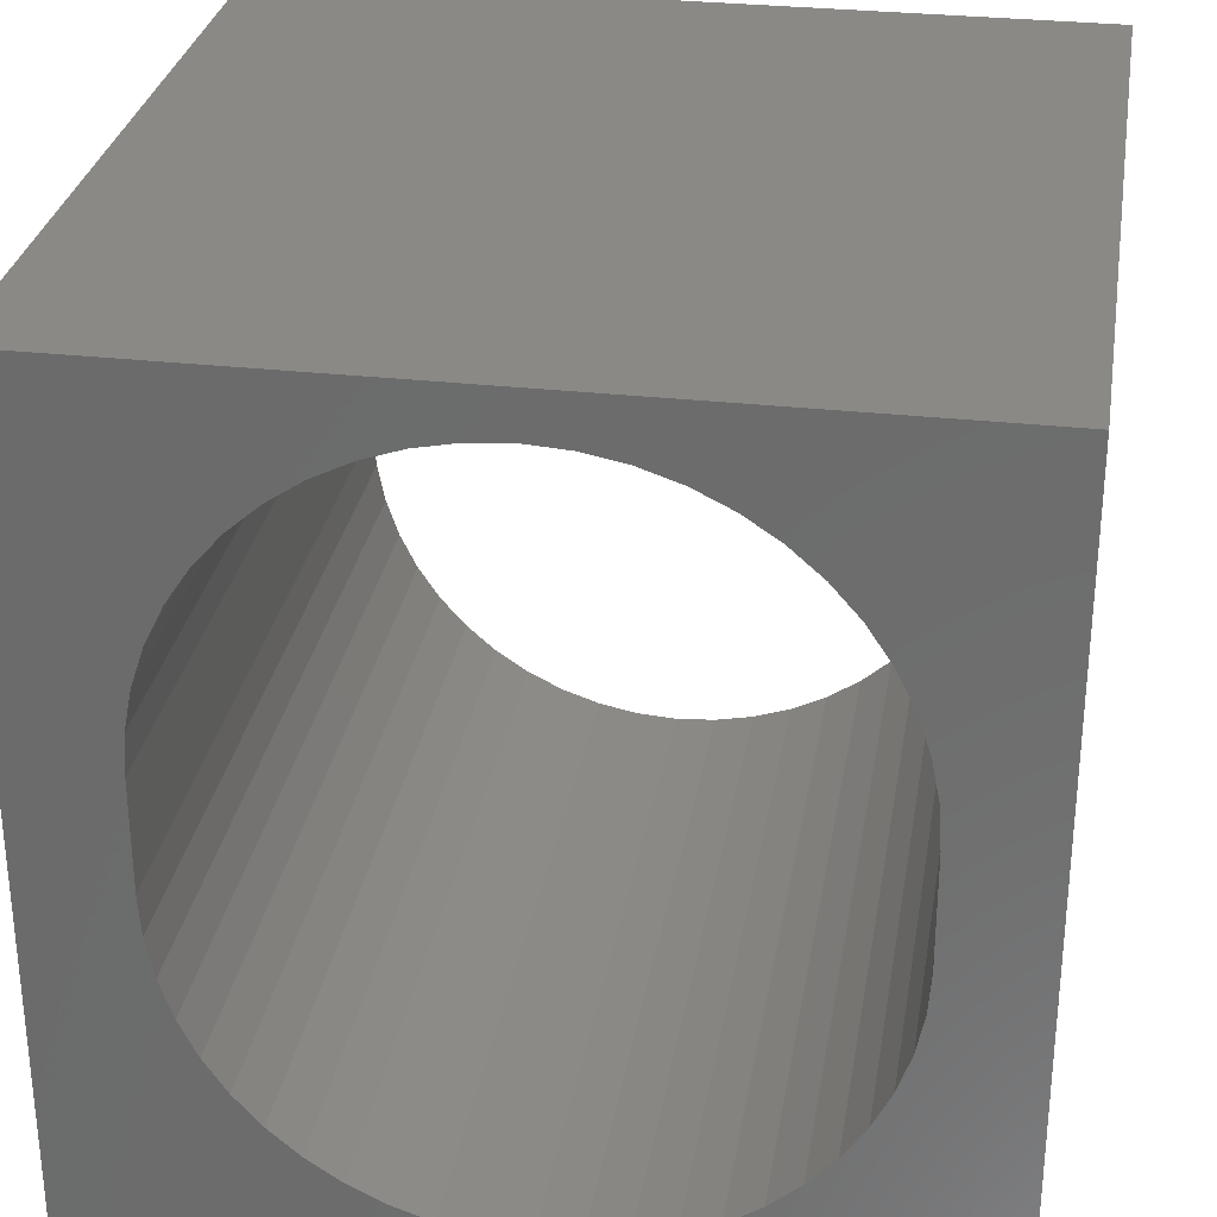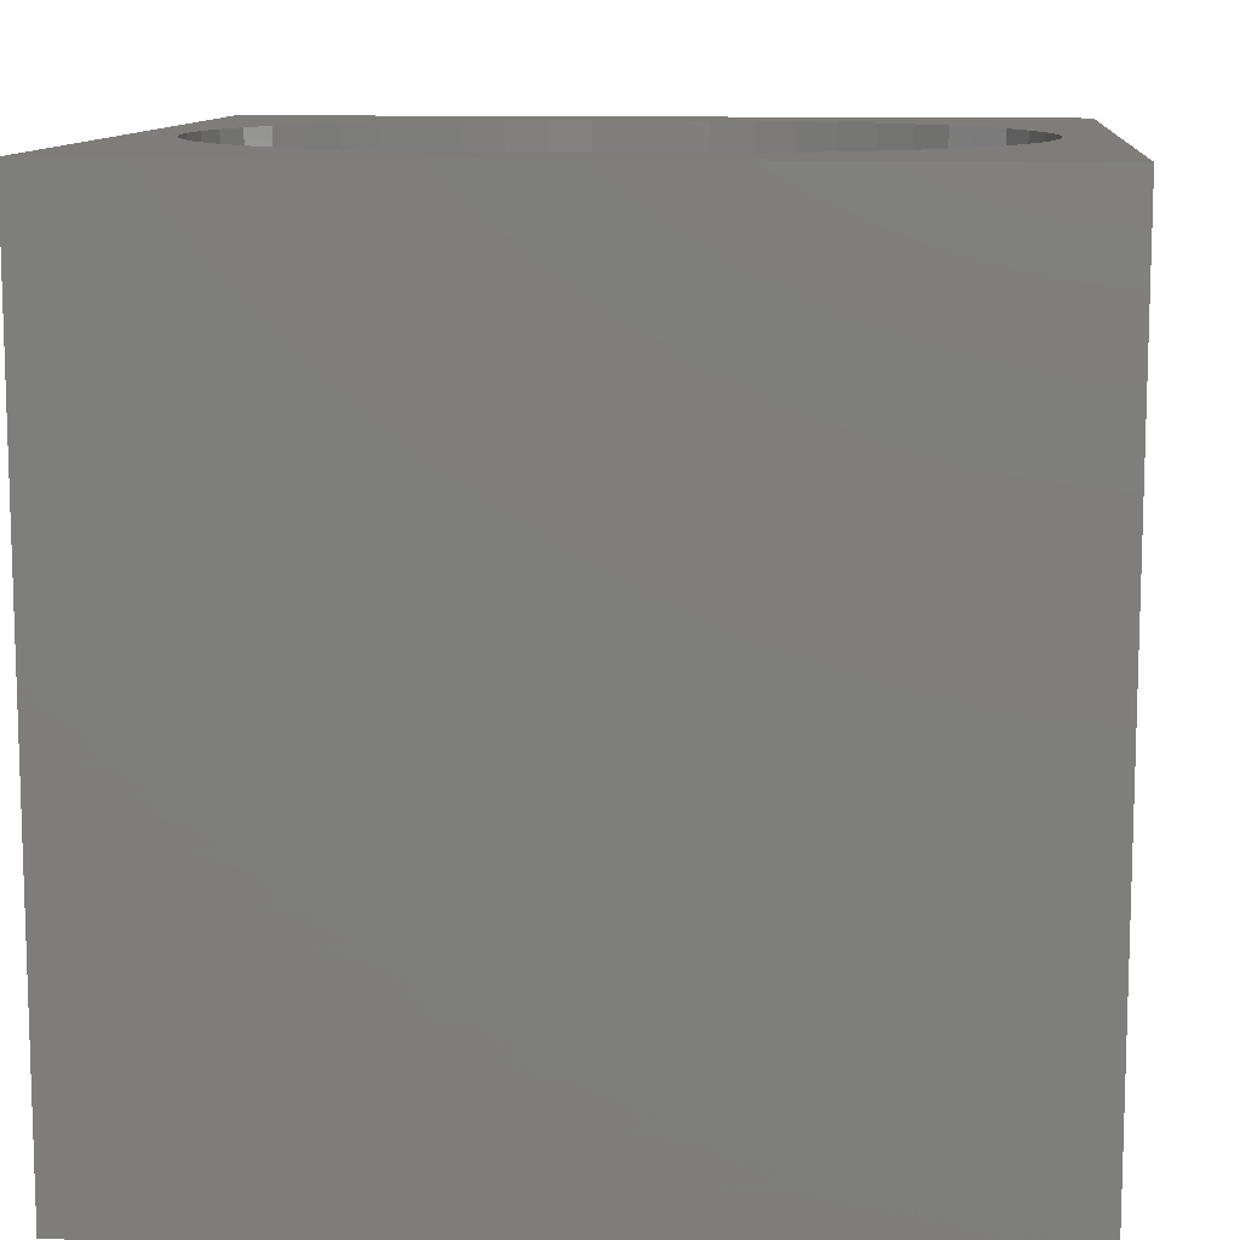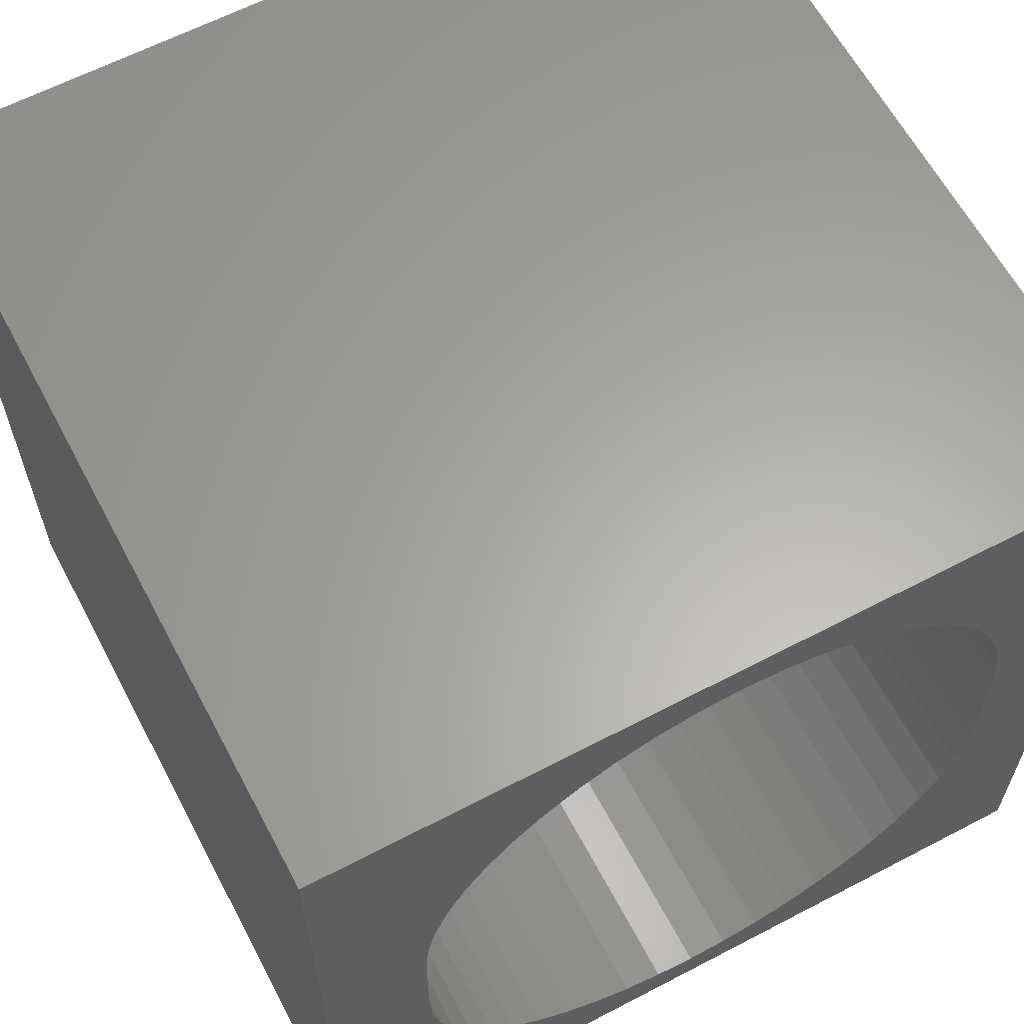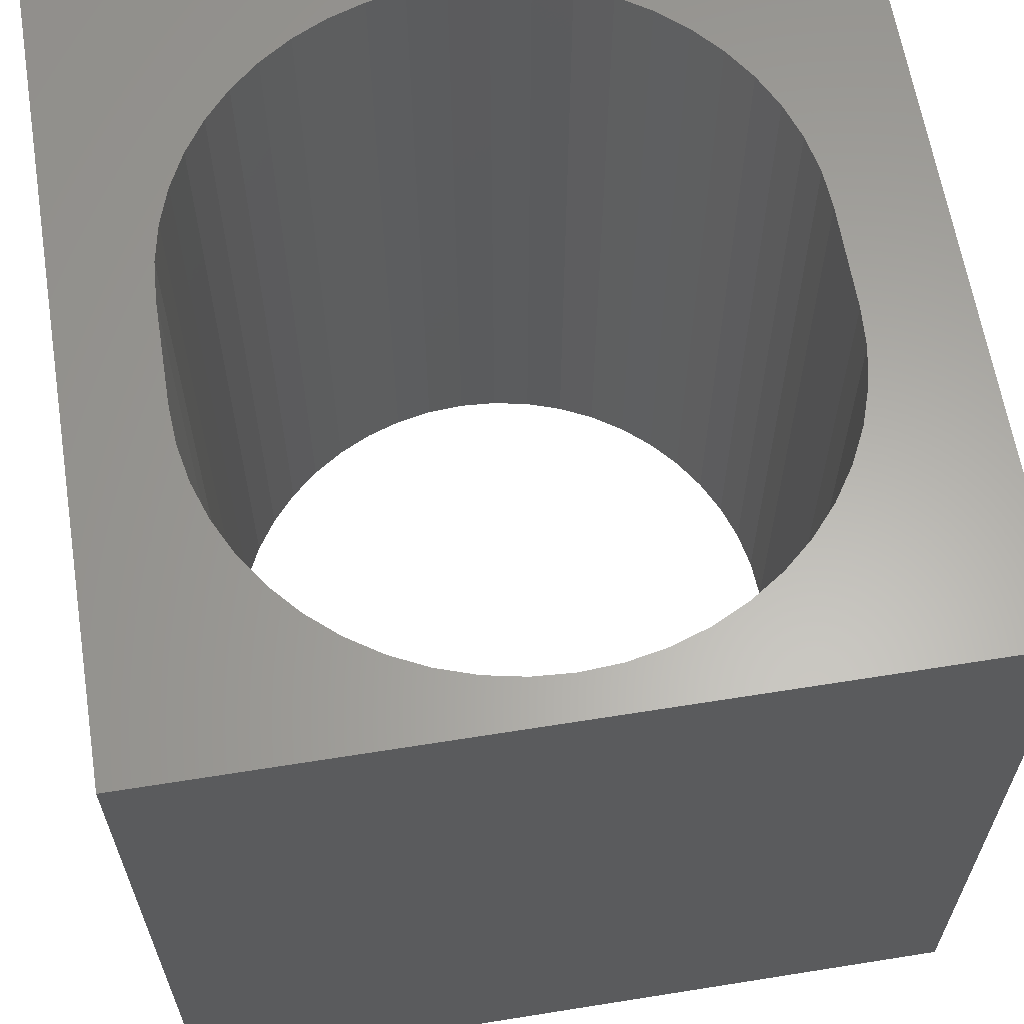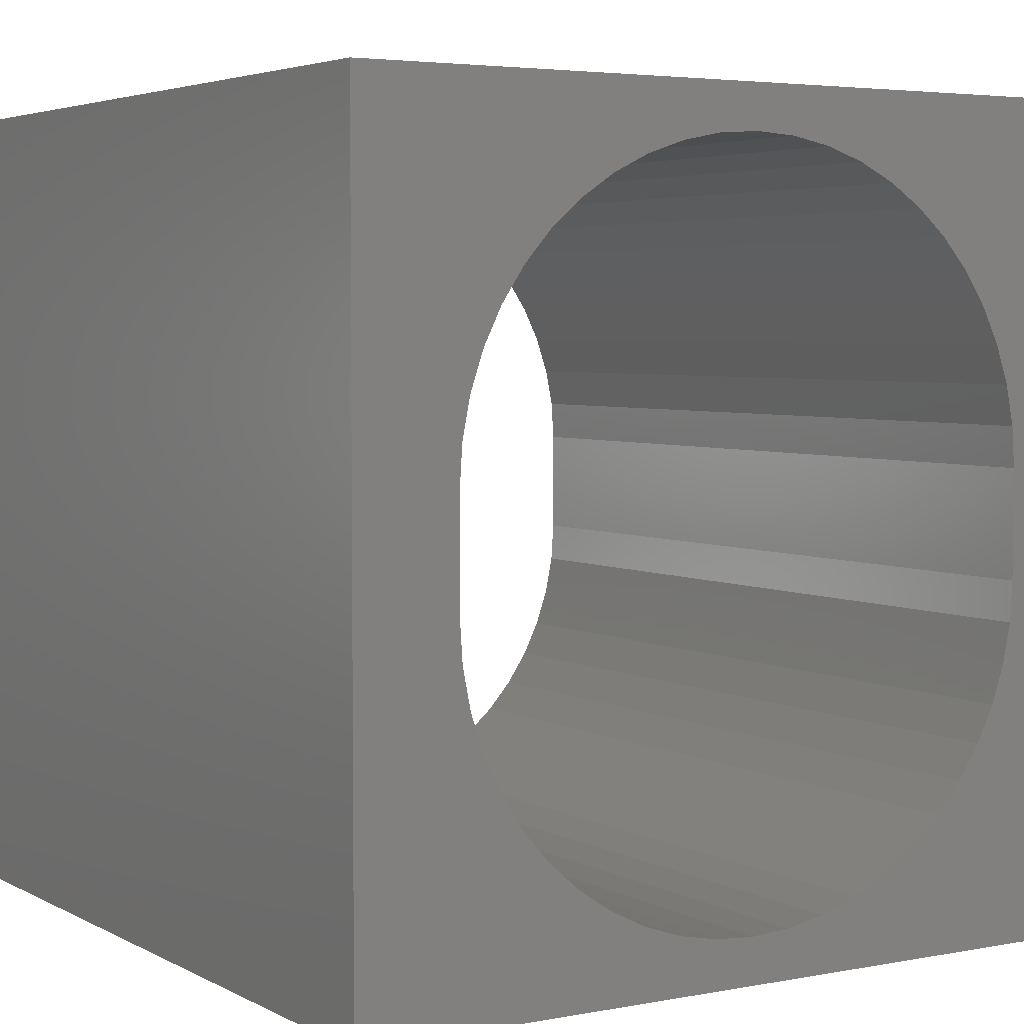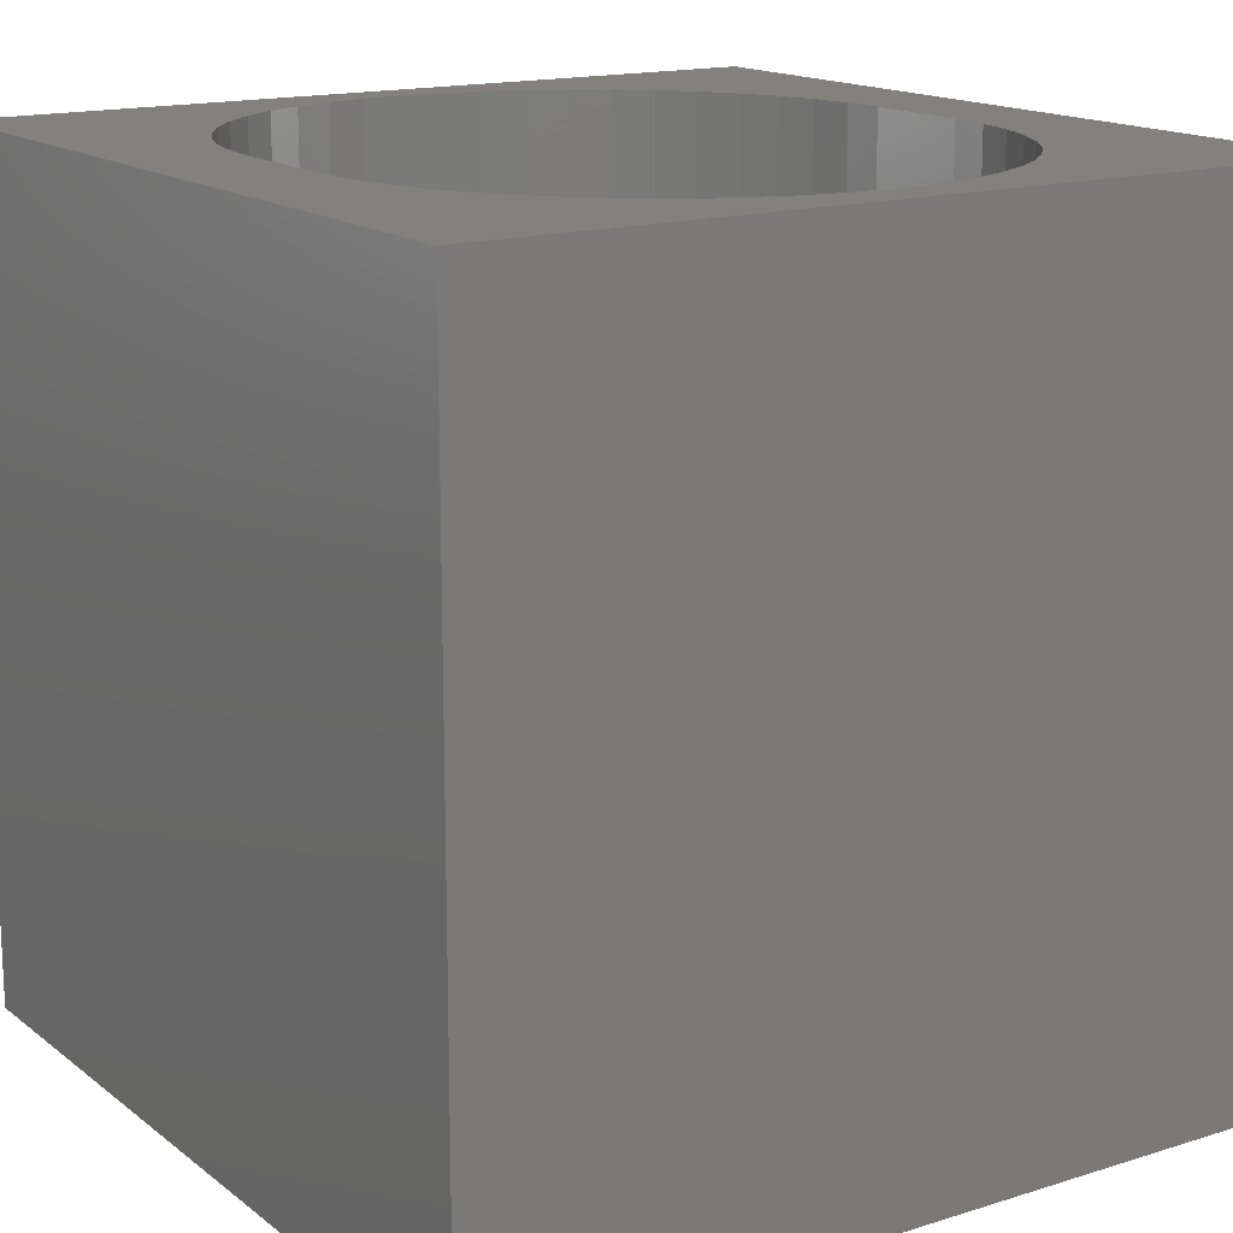
<metadata>
{"format":"stl","ext":"stl","renderer":"f3d","projection":"perspective","resolution":1024,"background":"white","views":[{"elev":29.9,"azim":9.3,"up":"+Y"},{"elev":11.0,"azim":-84.7,"up":"+Z"},{"elev":62.5,"azim":-27.9,"up":"+Y"},{"elev":62.7,"azim":170.8,"up":"+Z"},{"elev":4.1,"azim":-31.9,"up":"+Y"},{"elev":15.6,"azim":-33.3,"up":"+Z"}]}
</metadata>
<code>
# stl→obj: 108 verts, 216 faces
v 0 10 10
v 0 10 0
v 0 0 10
v 0 0 0
v 8.711 3.367 10
v 8.552 2.897 10
v 10 0 10
v 8.332 2.452 10
v 8.057 2.04 10
v 7.73 1.667 10
v 7.357 1.34 10
v 2.741 8.684 10
v 3.153 8.96 10
v 6.945 1.065 10
v 6.5 0.8452 10
v 6.03 0.6857 10
v 4.554 0.589 10
v 5.049 0.5565 10
v 5.544 0.589 10
v 10 10 10
v 5.049 9.468 10
v 4.554 9.435 10
v 8.552 7.127 10
v 8.711 6.657 10
v 8.808 6.171 10
v 4.067 0.6857 10
v 3.598 0.8452 10
v 3.153 1.065 10
v 3.598 9.179 10
v 4.067 9.338 10
v 5.544 9.435 10
v 6.03 9.338 10
v 6.5 9.179 10
v 2.741 1.34 10
v 2.368 1.667 10
v 2.041 2.04 10
v 1.29 6.171 10
v 1.386 6.657 10
v 1.546 7.127 10
v 1.765 7.572 10
v 6.945 8.96 10
v 7.357 8.684 10
v 7.73 8.357 10
v 8.84 5.676 10
v 8.84 4.348 10
v 8.808 3.853 10
v 1.765 2.452 10
v 1.546 2.897 10
v 1.386 3.367 10
v 2.041 7.984 10
v 2.368 8.357 10
v 8.057 7.984 10
v 8.332 7.572 10
v 1.29 3.853 10
v 1.257 4.348 10
v 1.257 5.676 10
v 10 10 0
v 10 0 0
v 2.041 7.984 0
v 1.765 7.572 0
v 4.067 0.6857 0
v 4.554 0.589 0
v 5.049 0.5565 0
v 5.544 0.589 0
v 6.03 0.6857 0
v 6.5 0.8452 0
v 6.945 1.065 0
v 1.546 7.127 0
v 1.386 6.657 0
v 1.29 6.171 0
v 7.357 1.34 0
v 7.73 1.667 0
v 8.057 2.04 0
v 8.808 6.171 0
v 8.711 6.657 0
v 1.257 5.676 0
v 1.257 4.348 0
v 1.29 3.853 0
v 1.386 3.367 0
v 1.546 2.897 0
v 1.765 2.452 0
v 8.332 2.452 0
v 8.552 2.897 0
v 8.711 3.367 0
v 8.552 7.127 0
v 8.332 7.572 0
v 8.057 7.984 0
v 7.73 8.357 0
v 7.357 8.684 0
v 6.945 8.96 0
v 4.554 9.435 0
v 5.049 9.468 0
v 5.544 9.435 0
v 2.041 2.04 0
v 2.368 1.667 0
v 2.741 1.34 0
v 3.153 1.065 0
v 3.598 0.8452 0
v 4.067 9.338 0
v 3.598 9.179 0
v 3.153 8.96 0
v 2.741 8.684 0
v 2.368 8.357 0
v 6.5 9.179 0
v 6.03 9.338 0
v 8.808 3.853 0
v 8.84 4.348 0
v 8.84 5.676 0
f 1 2 3
f 3 2 4
f 5 6 7
f 7 6 8
f 8 9 7
f 7 9 10
f 7 10 11
f 12 13 1
f 11 14 7
f 7 14 15
f 7 15 16
f 17 3 18
f 18 3 7
f 18 7 19
f 19 7 16
f 20 1 21
f 21 1 22
f 23 24 20
f 20 24 25
f 17 26 3
f 3 26 27
f 3 27 28
f 13 29 1
f 1 29 30
f 1 30 22
f 21 31 20
f 20 31 32
f 20 32 33
f 28 34 3
f 3 34 35
f 3 35 36
f 37 38 1
f 1 38 39
f 1 39 40
f 33 41 20
f 20 41 42
f 20 42 43
f 25 44 20
f 20 44 45
f 20 45 7
f 7 45 46
f 7 46 5
f 36 47 3
f 3 47 48
f 3 48 49
f 40 50 1
f 1 50 51
f 1 51 12
f 43 52 20
f 20 52 53
f 20 53 23
f 49 54 3
f 3 54 55
f 3 55 1
f 1 55 56
f 1 56 37
f 57 20 58
f 58 20 7
f 59 60 2
f 61 62 4
f 4 62 63
f 4 63 58
f 58 63 64
f 64 65 58
f 58 65 66
f 58 66 67
f 60 68 2
f 2 68 69
f 2 69 70
f 67 71 58
f 58 71 72
f 58 72 73
f 74 75 57
f 70 76 2
f 2 76 77
f 2 77 4
f 4 77 78
f 78 79 4
f 4 79 80
f 4 80 81
f 73 82 58
f 58 82 83
f 58 83 84
f 75 85 57
f 57 85 86
f 57 86 87
f 87 88 57
f 57 88 89
f 57 89 90
f 91 2 92
f 92 2 57
f 92 57 93
f 81 94 4
f 4 94 95
f 4 95 96
f 96 97 4
f 4 97 98
f 4 98 61
f 91 99 2
f 2 99 100
f 2 100 101
f 101 102 2
f 2 102 103
f 2 103 59
f 90 104 57
f 57 104 105
f 57 105 93
f 84 106 58
f 58 106 107
f 58 107 57
f 57 107 108
f 57 108 74
f 20 57 1
f 1 57 2
f 58 7 4
f 4 7 3
f 77 55 54
f 77 54 78
f 78 54 49
f 78 49 79
f 79 49 48
f 79 48 80
f 80 48 47
f 80 47 81
f 81 47 36
f 81 36 94
f 94 36 35
f 94 35 95
f 95 35 34
f 95 34 96
f 96 34 28
f 96 28 97
f 97 28 27
f 97 27 98
f 98 27 26
f 98 26 61
f 61 26 17
f 61 17 62
f 62 17 18
f 62 18 63
f 63 18 19
f 63 19 64
f 64 19 16
f 64 16 65
f 65 16 15
f 65 15 66
f 66 15 14
f 66 14 67
f 67 14 11
f 67 11 71
f 71 11 10
f 71 10 72
f 72 10 9
f 72 9 73
f 73 9 8
f 73 8 82
f 82 8 6
f 82 6 83
f 83 6 5
f 83 5 84
f 84 5 46
f 84 46 106
f 106 46 45
f 106 45 107
f 77 76 55
f 55 76 56
f 108 44 25
f 108 25 74
f 74 25 24
f 74 24 75
f 75 24 23
f 75 23 85
f 85 23 53
f 85 53 86
f 86 53 52
f 86 52 87
f 87 52 43
f 87 43 88
f 88 43 42
f 88 42 89
f 89 42 41
f 89 41 90
f 90 41 33
f 90 33 104
f 104 33 32
f 104 32 105
f 105 32 31
f 105 31 93
f 93 31 21
f 93 21 92
f 92 21 22
f 92 22 91
f 91 22 30
f 91 30 99
f 99 30 29
f 99 29 100
f 100 29 13
f 100 13 101
f 101 13 12
f 101 12 102
f 102 12 51
f 102 51 103
f 103 51 50
f 103 50 59
f 59 50 40
f 59 40 60
f 60 40 39
f 60 39 68
f 68 39 38
f 68 38 69
f 69 38 37
f 69 37 70
f 70 37 56
f 70 56 76
f 108 107 44
f 44 107 45

</code>
